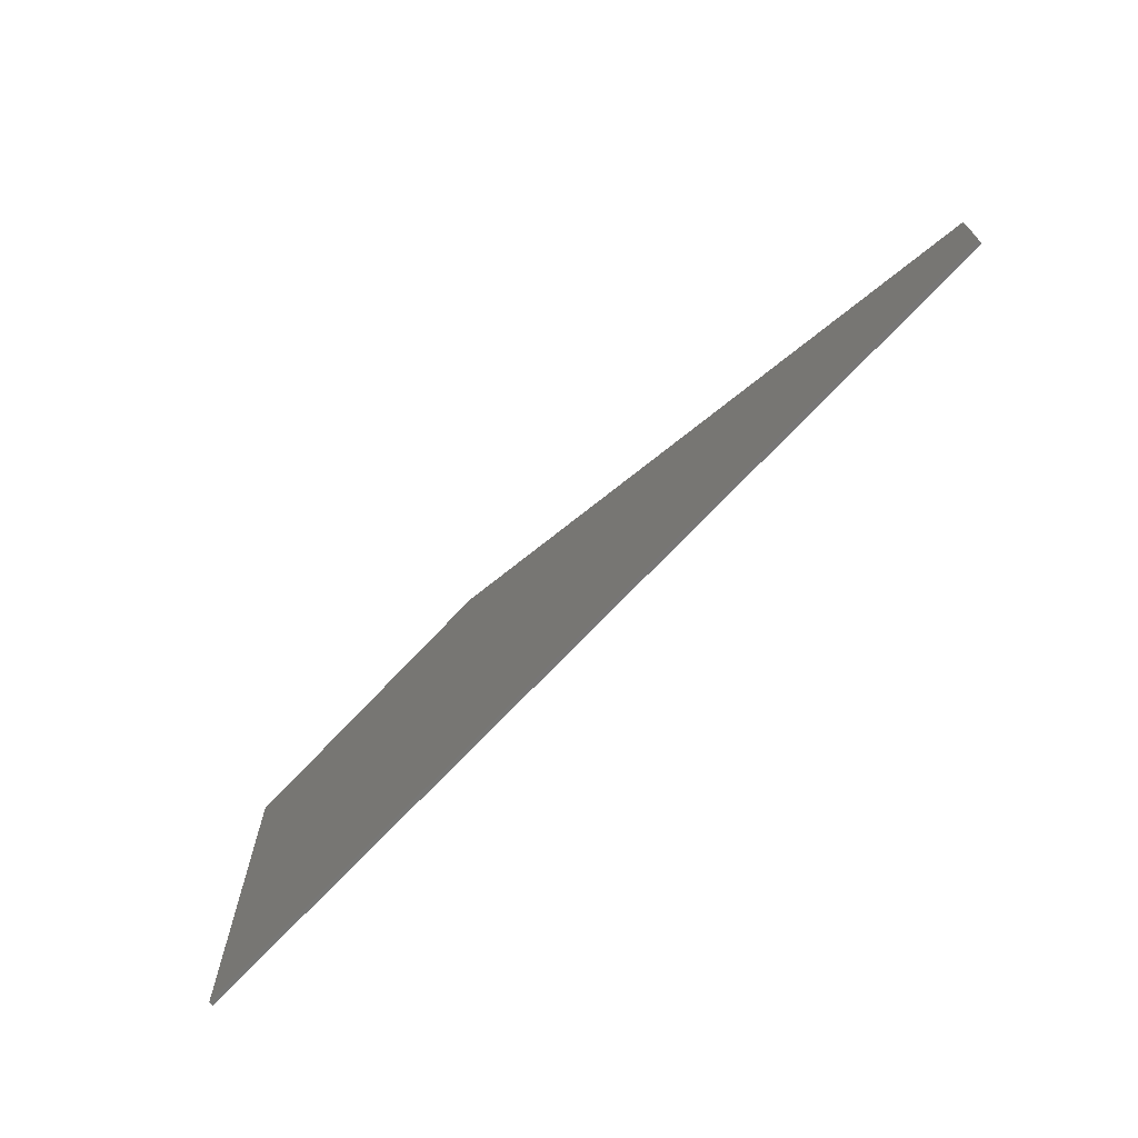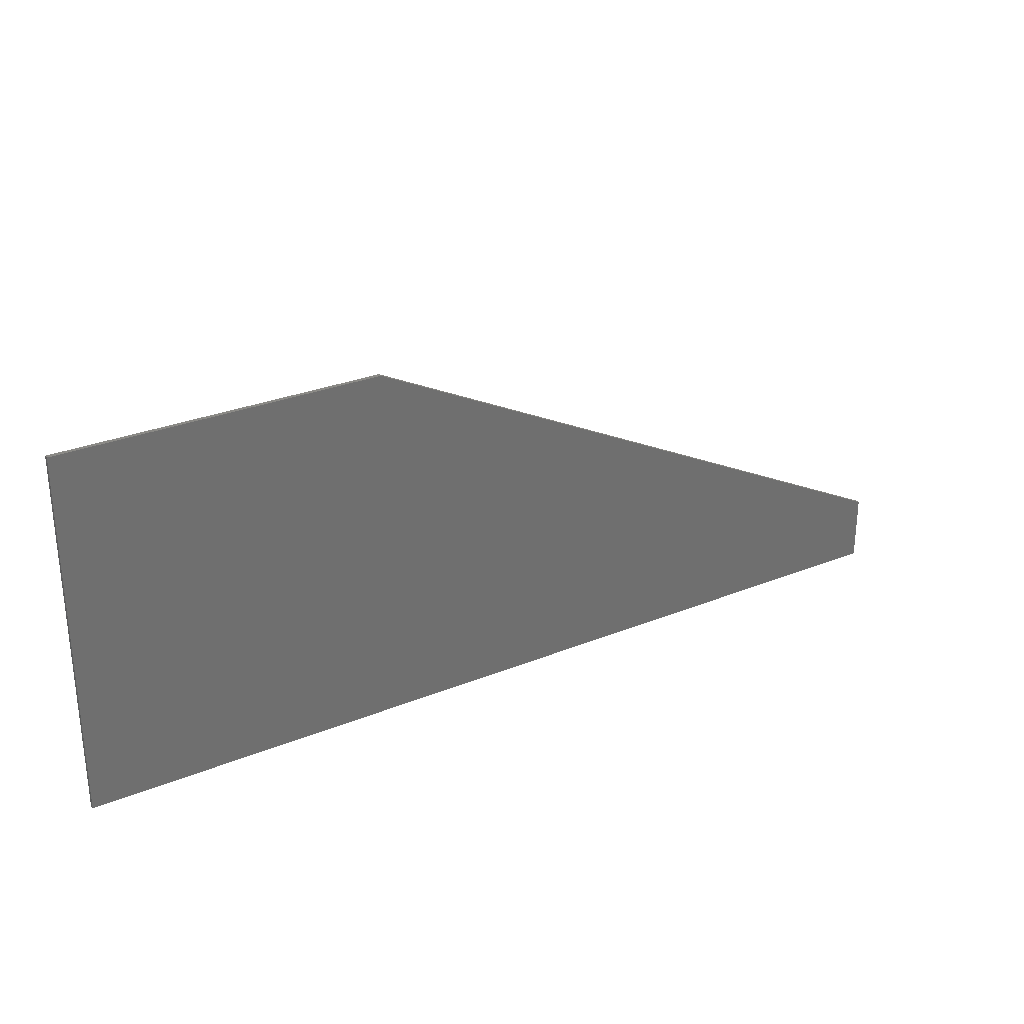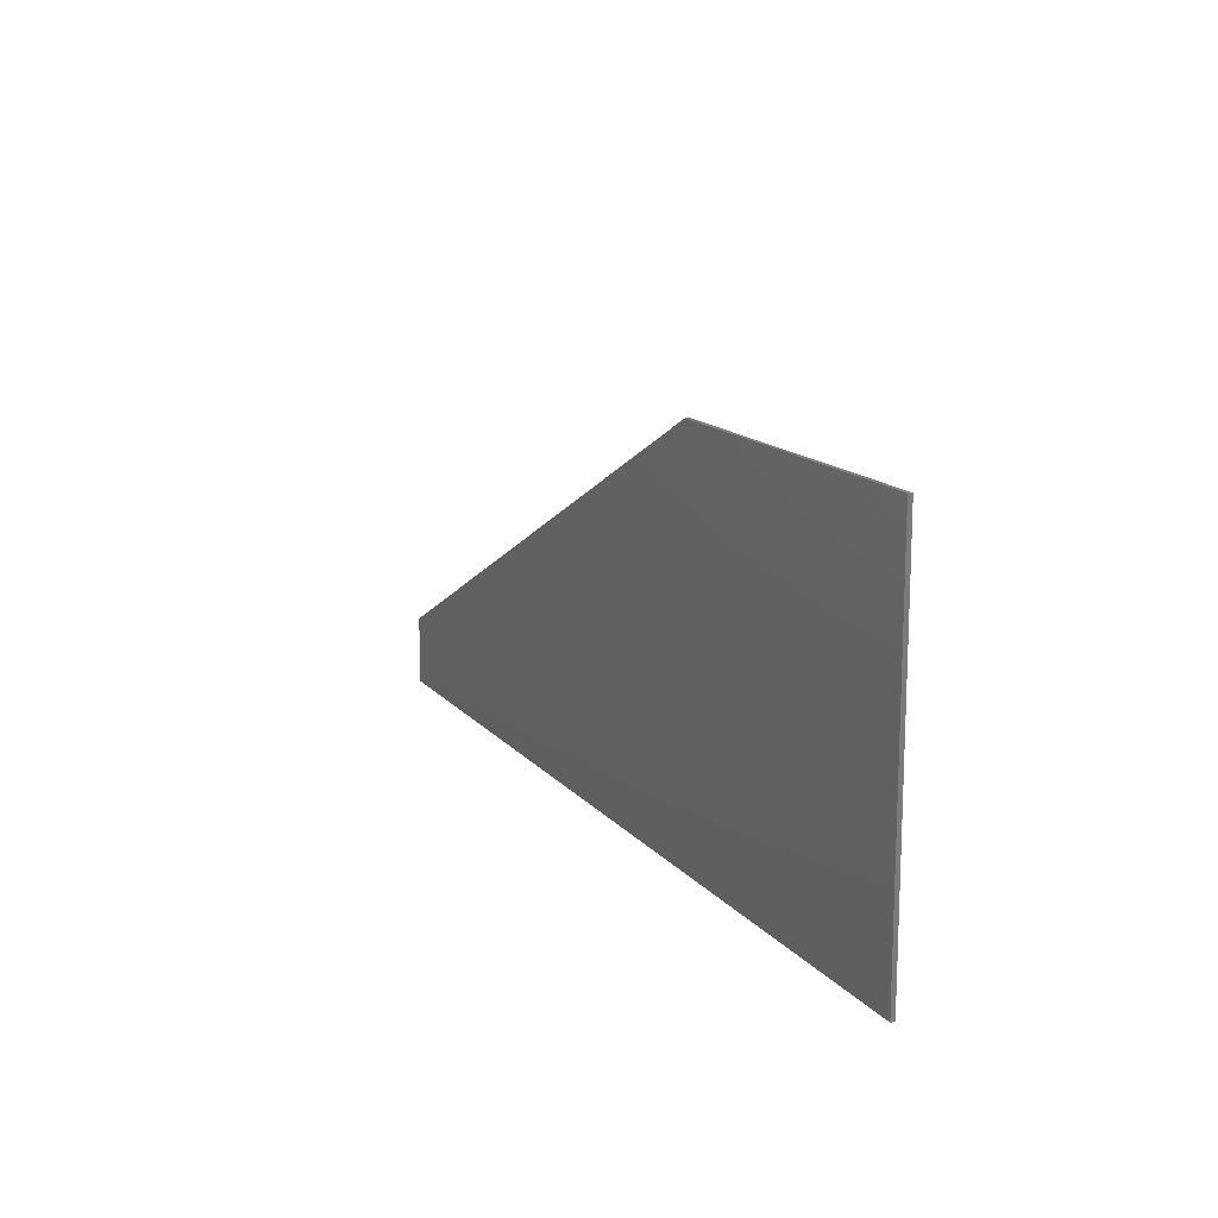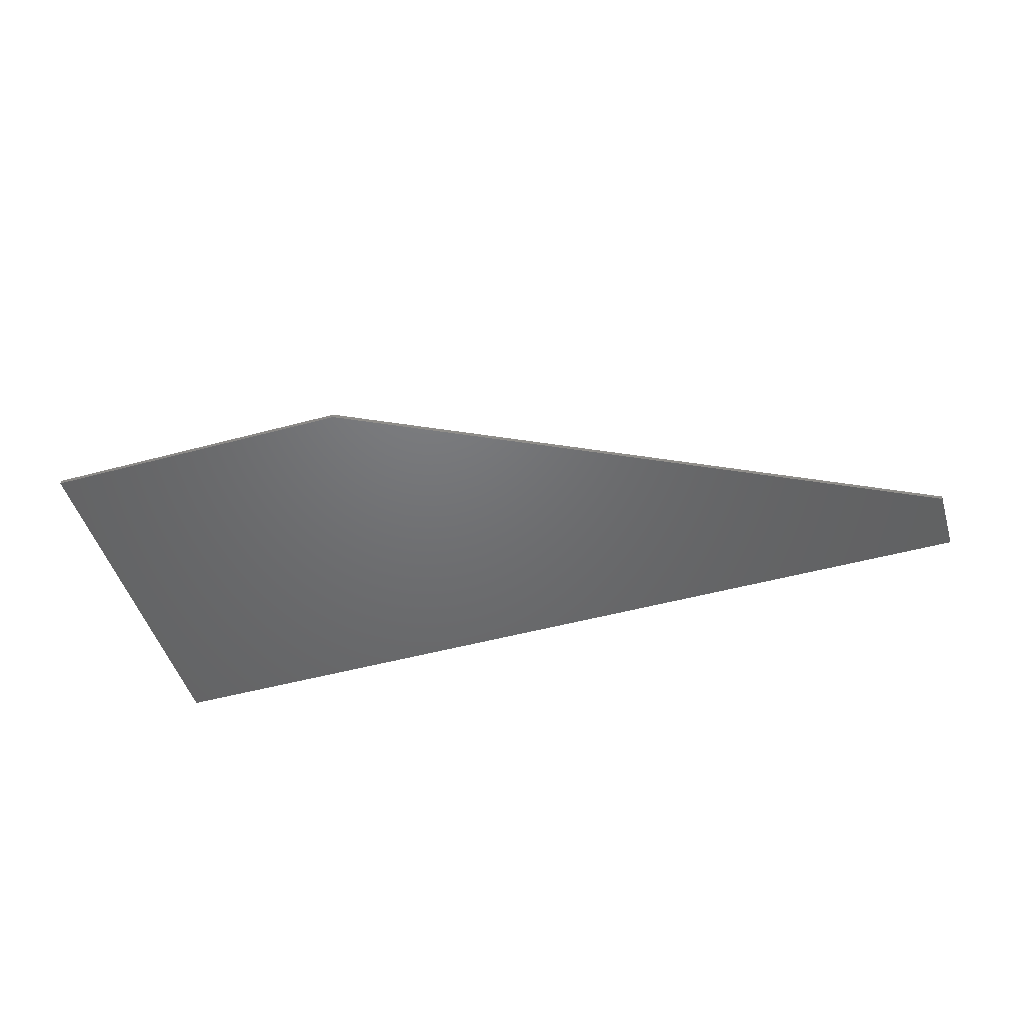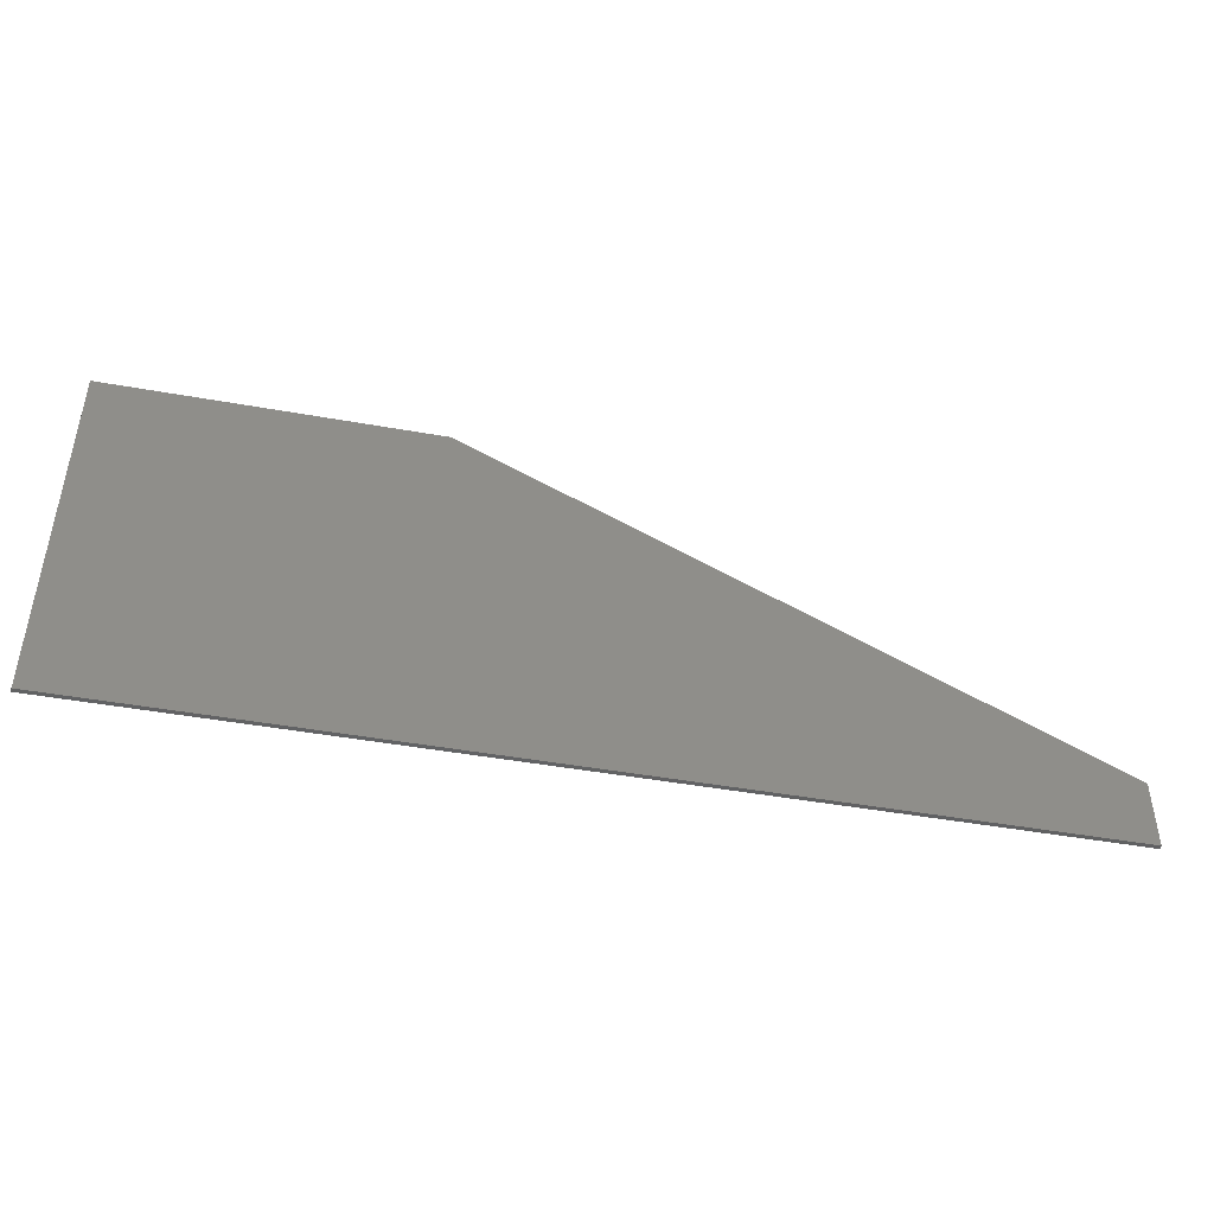
<metadata>
{"format":"stl","ext":"stl","renderer":"f3d","projection":"perspective","resolution":1024,"background":"white","views":[{"elev":-69.1,"azim":47.1,"up":"+Z"},{"elev":28.7,"azim":-31.3,"up":"+Z"},{"elev":14.4,"azim":-114.9,"up":"+Z"},{"elev":-48.9,"azim":16.8,"up":"+Y"},{"elev":-45.4,"azim":-11.7,"up":"+Z"}]}
</metadata>
<code>
# stl→obj: 149 verts, 276 faces
v 6.415 -0.1 2.057
v 6.425 -0.1 1.9
v 6.425 -0.1 3.1
v 6.384 -0.1 2.211
v 6.334 -0.1 2.359
v 6.264 -0.1 2.5
v 6.177 -0.1 2.631
v 6.074 -0.1 2.748
v 5.956 -0.1 2.852
v 5.825 -0.1 2.939
v 5.684 -0.1 3.009
v 5.536 -0.1 3.059
v 5.382 -0.1 3.09
v 5.225 -0.1 3.1
v 4 0 4.4
v 18.4 0 -2.8
v -3.6 0 4.4
v -3.6 0 -4.4
v 18.4 0 -4.4
v 18.4 -0.1 -4.4
v 18.4 -0.1 -2.8
v 6.425 -0.1 -1.915
v 16 -0.1 -4.009
v 18 -0.1 -4.009
v 6.425 -0.1 -1.383
v 6.425 -0.1 0.5044
v 4 -0.1 4.4
v -2.4 -0.1 4.085
v 0.5752 -0.1 3.1
v 0.116 -0.1 3.009
v -3.6 -0.1 4.4
v -3.6 -0.1 -4.4
v -2.4 -0.1 0.7
v 0.5752 -0.1 -4.1
v 0.116 -0.1 -4.009
v -2.4 -0.1 -4.009
v -0.6252 -0.1 0.244
v -2.4 -0.1 0.1
v -0.6252 -0.1 -0.3412
v 5.684 -0.1 -4.009
v 5.225 -0.1 -4.1
v -0.6248 -0.1 -2.9
v 6.425 -0.1 -2.9
v 6.334 -0.1 -3.359
v 6.074 -0.1 -3.748
v -0.5335 -0.1 -3.359
v -0.2733 -0.1 -3.748
v 5.82 -0.1 1.978
v 5.825 -0.1 1.9
v 5.805 -0.1 2.055
v 5.779 -0.1 2.13
v 5.745 -0.1 2.2
v 5.701 -0.1 2.265
v 5.649 -0.1 2.324
v 5.59 -0.1 2.376
v 5.525 -0.1 2.42
v 5.455 -0.1 2.454
v 5.38 -0.1 2.479
v 5.303 -0.1 2.495
v 5.225 -0.1 2.5
v 5.82 -0.1 -2.978
v 6.415 -0.1 -3.057
v 5.825 -0.1 -2.9
v 5.805 -0.1 -3.055
v 6.384 -0.1 -3.211
v 5.779 -0.1 -3.13
v 5.745 -0.1 -3.2
v 6.264 -0.1 -3.5
v 5.701 -0.1 -3.265
v 6.177 -0.1 -3.631
v 5.649 -0.1 -3.324
v 5.59 -0.1 -3.376
v 5.956 -0.1 -3.852
v 5.525 -0.1 -3.42
v 5.825 -0.1 -3.939
v 5.455 -0.1 -3.454
v 5.38 -0.1 -3.479
v 5.536 -0.1 -4.059
v 5.303 -0.1 -3.495
v 5.382 -0.1 -4.09
v 5.225 -0.1 -3.5
v -0.6248 -0.1 1.9
v -0.0196 -0.1 1.978
v -0.6145 -0.1 2.057
v -0.0248 -0.1 1.9
v -0.0043 -0.1 2.055
v -0.5839 -0.1 2.211
v 0.0209 -0.1 2.13
v -0.5335 -0.1 2.359
v 0.0556 -0.1 2.2
v -0.464 -0.1 2.5
v 0.0992 -0.1 2.265
v -0.3769 -0.1 2.631
v 0.1509 -0.1 2.324
v -0.2733 -0.1 2.748
v 0.2099 -0.1 2.376
v -0.1554 -0.1 2.852
v 0.2752 -0.1 2.42
v -0.0248 -0.1 2.939
v 0.3456 -0.1 2.454
v 0.4199 -0.1 2.479
v 0.2646 -0.1 3.059
v 0.4969 -0.1 2.495
v 0.4186 -0.1 3.09
v 0.5752 -0.1 2.5
v -0.6145 -0.1 -3.057
v -0.0196 -0.1 -2.978
v -0.0248 -0.1 -2.9
v -0.5839 -0.1 -3.211
v -0.0043 -0.1 -3.055
v 0.0209 -0.1 -3.13
v -0.464 -0.1 -3.5
v 0.0556 -0.1 -3.2
v -0.3769 -0.1 -3.631
v 0.0992 -0.1 -3.265
v 0.1509 -0.1 -3.324
v -0.1554 -0.1 -3.852
v 0.2099 -0.1 -3.376
v -0.0248 -0.1 -3.939
v 0.2752 -0.1 -3.42
v 0.3456 -0.1 -3.454
v 0.2646 -0.1 -4.059
v 0.4199 -0.1 -3.479
v 0.4186 -0.1 -4.09
v 0.4969 -0.1 -3.495
v 0.5752 -0.1 -3.5
v 5.225 -0.1 1.9
v 5.225 -0.1 -2.9
v 0.5752 -0.1 1.9
v 0.5752 -0.1 -2.9
v -0.6248 -0.1 3.1
v 4.312 -0.1 1.9
v 3.736 -0.1 1.9
v 3.736 -0.1 -1.047
v 4.312 -0.1 -1.047
v 3.736 -0.1 -2.9
v 4.312 -0.1 -2.9
v 4.312 -0.1 -1.83
v 3.736 -0.1 -1.83
v 0.688 -0.1 1.9
v 0.688 -0.1 -0.9704
v 2.512 -0.1 1.9
v 2.786 -0.1 -1.066
v 2.786 -0.1 1.041
v 1.451 -0.1 -1.066
v 2.766 -0.1 -2.9
v 2.766 -0.1 -1.83
v 0.688 -0.1 -1.83
v 0.688 -0.1 -2.9
f 1 2 3
f 4 1 3
f 5 4 3
f 6 5 3
f 7 6 3
f 8 7 3
f 9 8 3
f 10 9 3
f 11 10 3
f 12 11 3
f 13 12 3
f 14 13 3
f 15 16 17
f 18 17 16
f 16 19 18
f 20 19 16
f 16 21 20
f 22 23 24
f 24 25 22
f 24 23 20
f 24 20 21
f 2 26 24
f 24 21 2
f 2 21 3
f 27 3 21
f 14 3 27
f 28 29 14
f 14 27 28
f 30 29 28
f 31 28 27
f 32 33 28
f 28 31 32
f 34 35 36
f 36 32 34
f 37 33 38
f 38 39 37
f 38 33 32
f 38 32 36
f 23 40 41
f 41 20 23
f 34 32 20
f 20 41 34
f 31 27 15
f 15 17 31
f 17 18 32
f 32 31 17
f 27 21 16
f 16 15 27
f 19 20 32
f 32 18 19
f 38 42 39
f 22 43 23
f 44 23 43
f 45 23 44
f 40 23 45
f 38 36 46
f 46 42 38
f 36 47 46
f 36 35 47
f 2 1 48
f 48 49 2
f 1 4 50
f 50 48 1
f 4 5 51
f 51 50 4
f 5 6 52
f 52 51 5
f 6 7 53
f 53 52 6
f 7 8 54
f 54 53 7
f 8 9 55
f 55 54 8
f 9 10 56
f 56 55 9
f 10 11 57
f 57 56 10
f 11 12 58
f 58 57 11
f 12 13 59
f 59 58 12
f 13 14 60
f 60 59 13
f 43 61 62
f 61 43 63
f 62 64 65
f 64 62 61
f 65 66 44
f 66 65 64
f 44 67 68
f 67 44 66
f 68 69 70
f 69 68 67
f 70 71 45
f 71 70 69
f 45 72 73
f 72 45 71
f 73 74 75
f 74 73 72
f 75 76 40
f 76 75 74
f 40 77 78
f 77 40 76
f 78 79 80
f 79 78 77
f 80 81 41
f 81 80 79
f 82 83 84
f 83 82 85
f 84 86 87
f 86 84 83
f 87 88 89
f 88 87 86
f 89 90 91
f 90 89 88
f 91 92 93
f 92 91 90
f 93 94 95
f 94 93 92
f 95 96 97
f 96 95 94
f 97 98 99
f 98 97 96
f 99 100 30
f 100 99 98
f 30 101 102
f 101 30 100
f 102 103 104
f 103 102 101
f 104 105 29
f 105 104 103
f 42 106 107
f 107 108 42
f 106 109 110
f 110 107 106
f 109 46 111
f 111 110 109
f 46 112 113
f 113 111 46
f 112 114 115
f 115 113 112
f 114 47 116
f 116 115 114
f 47 117 118
f 118 116 47
f 117 119 120
f 120 118 117
f 119 35 121
f 121 120 119
f 35 122 123
f 123 121 35
f 122 124 125
f 125 123 122
f 124 34 126
f 126 125 124
f 49 63 26
f 26 2 49
f 63 25 26
f 63 22 25
f 63 43 22
f 60 14 29
f 29 105 60
f 85 39 42
f 42 108 85
f 85 37 39
f 34 41 81
f 81 126 34
f 37 85 82
f 127 49 48
f 127 48 50
f 127 50 51
f 127 51 52
f 127 52 53
f 127 53 54
f 127 54 55
f 127 55 56
f 127 56 57
f 127 57 58
f 127 58 59
f 127 59 60
f 128 61 63
f 128 64 61
f 128 66 64
f 128 67 66
f 128 69 67
f 128 71 69
f 128 72 71
f 128 74 72
f 128 76 74
f 128 77 76
f 128 79 77
f 128 81 79
f 129 83 85
f 129 86 83
f 129 88 86
f 129 90 88
f 129 92 90
f 129 94 92
f 129 96 94
f 129 98 96
f 129 100 98
f 129 101 100
f 129 103 101
f 129 105 103
f 130 108 107
f 130 107 110
f 130 110 111
f 130 111 113
f 130 113 115
f 130 115 116
f 130 116 118
f 130 118 120
f 130 120 121
f 130 121 123
f 130 123 125
f 130 125 126
f 131 82 84
f 131 84 87
f 131 87 89
f 131 89 91
f 131 91 93
f 131 93 95
f 131 95 97
f 131 97 99
f 131 99 30
f 131 30 28
f 131 28 82
f 25 24 26
f 33 37 82
f 82 28 33
f 132 133 134
f 134 135 132
f 136 137 138
f 138 139 136
f 140 141 142
f 143 144 145
f 146 147 148
f 148 149 146
f 146 136 139
f 139 147 146
f 134 139 138
f 138 135 134
f 145 144 142
f 142 141 145
f 144 133 142
f 145 141 148
f 143 145 148
f 148 147 143
f 134 133 144
f 144 143 134
f 147 139 134
f 134 143 147
f 148 85 108
f 108 130 148
f 81 149 130
f 130 126 81
f 138 137 81
f 135 138 81
f 81 128 135
f 127 135 128
f 128 63 127
f 146 149 81
f 136 146 81
f 81 137 136
f 49 127 63
f 60 132 135
f 135 127 60
f 60 105 133
f 133 132 60
f 105 142 133
f 142 105 140
f 149 148 130
f 129 85 148
f 148 141 129
f 105 129 141
f 141 140 105

</code>
